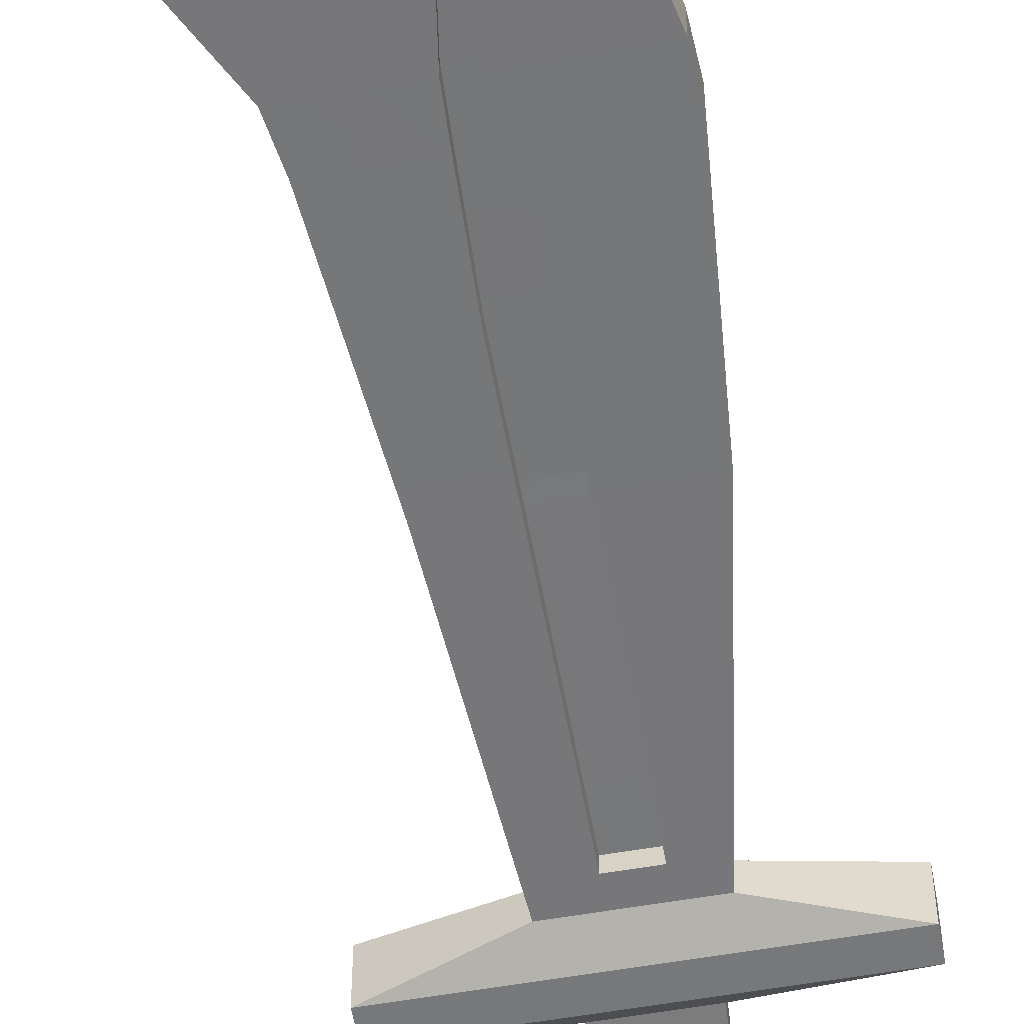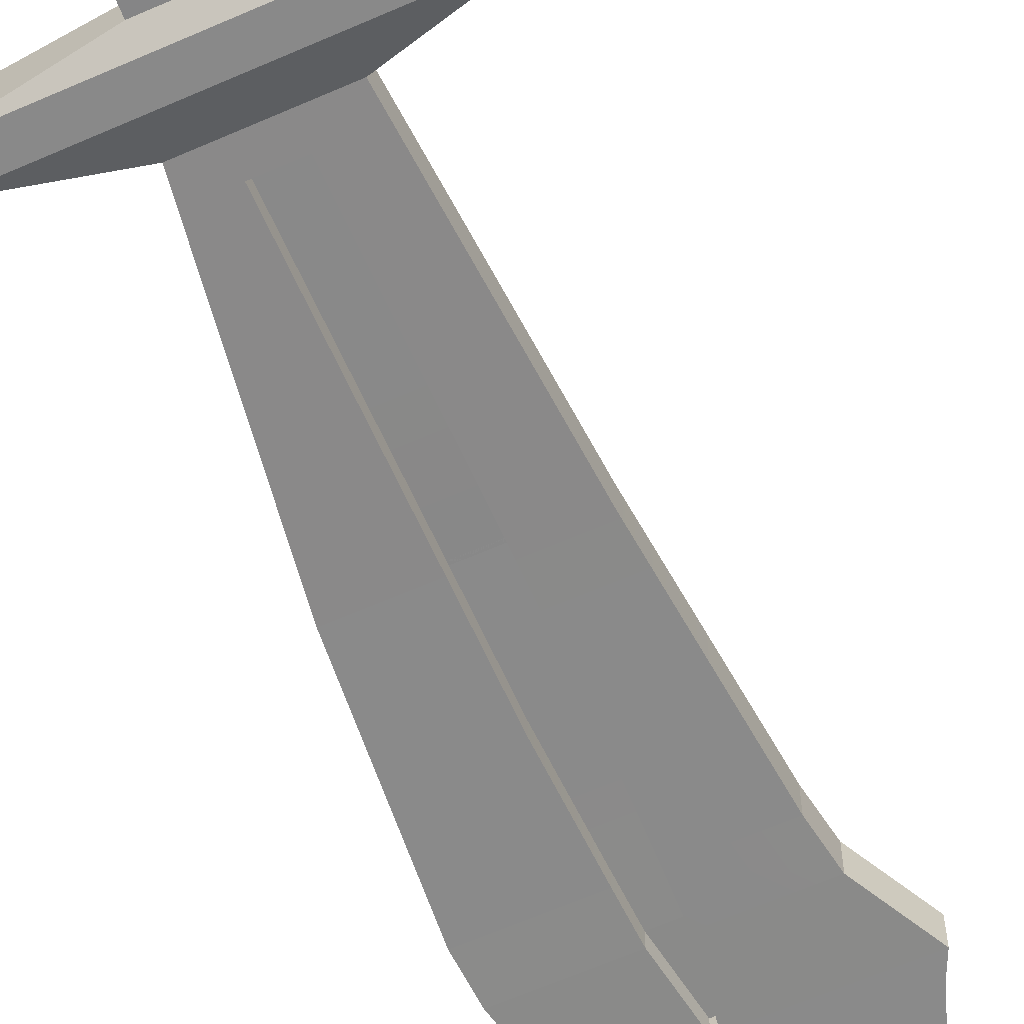
<metadata>
{"format":"obj","ext":"obj","renderer":"f3d","projection":"perspective","resolution":1024,"background":"white","views":[{"elev":-57.3,"azim":10.3,"up":"+Y"},{"elev":-63.2,"azim":-156.0,"up":"+Y"}]}
</metadata>
<code>
g Falchion
v -0.3154 -0.03898 1.858
v -0.3154 0.03898 1.858
v -0.4692 0.03779 2.024
v -0.4692 -0.03779 2.024
v -0.1213 0.03898 1.858
v -0.02434 0.03898 1.858
v -0.4442 0.03779 2.024
v -0.4526 0.03779 2.024
v -0.02434 0.03898 1.858
v -0.02434 -0.03898 1.858
v -0.4442 -0.03779 2.024
v -0.4442 0.03779 2.024
v -0.2184 -0.03898 1.858
v -0.3154 -0.03898 1.858
v -0.4692 -0.03779 2.024
v -0.4609 -0.03779 2.024
v -0.0324 -0.03326 0.1028
v -0.3738 -0.06399 0.0321
v -0.1279 -0.03326 0.1028
v -0.1246 -0.06399 0.0321
v 0.05192 -0.03326 0.1028
v 0.1246 -0.06399 0.0321
v 0.1279 -0.03326 0.1028
v 0.3738 -0.06399 0.0321
v -0.4609 0.03779 2.024
v -0.4692 -0.03779 2.024
v -0.4692 0.03779 2.024
v -0.4609 -0.03779 2.024
v -0.4526 0.03779 2.024
v -0.4526 -0.03779 2.024
v -0.4442 0.03779 2.024
v -0.4442 -0.03779 2.024
v -0.3738 -0.06399 0.0321
v -0.3738 -0.06399 -0.0321
v -0.3738 0.06399 -0.0321
v -0.3738 0.06399 0.0321
v 0.05192 0.03326 0.1028
v 0.3738 0.06399 0.0321
v 0.1279 0.03326 0.1028
v 0.1246 0.06399 0.0321
v -0.0324 0.03326 0.1028
v -0.1246 0.06399 0.0321
v -0.1279 0.03326 0.1028
v -0.3738 0.06399 0.0321
v -0.1279 -0.03326 0.1028
v -0.3738 -0.06399 0.0321
v -0.3738 0.06399 0.0321
v -0.1279 0.03326 0.1028
v 0.1279 0.03326 0.1028
v 0.3738 0.06399 0.0321
v 0.3738 -0.06399 0.0321
v 0.1279 -0.03326 0.1028
v -0.1246 -0.06399 -0.0321
v -0.09065 -0.03299 -0.06919
v -0.3738 -0.06399 -0.0321
v -0.03022 -0.03299 -0.06919
v 0.1246 -0.06399 -0.0321
v 0.03022 -0.03299 -0.06919
v 0.3738 -0.06399 -0.0321
v 0.09065 -0.03299 -0.06919
v -0.1246 -0.06399 0.0321
v -0.3738 -0.06399 -0.0321
v -0.3738 -0.06399 0.0321
v -0.1246 -0.06399 -0.0321
v 0.1246 -0.06399 0.0321
v 0.1246 -0.06399 -0.0321
v 0.3738 -0.06399 0.0321
v 0.3738 -0.06399 -0.0321
v 0.1246 0.06399 0.0321
v 0.3738 0.06399 -0.0321
v 0.3738 0.06399 0.0321
v 0.1246 0.06399 -0.0321
v -0.1246 0.06399 0.0321
v -0.1246 0.06399 -0.0321
v -0.3738 0.06399 0.0321
v -0.3738 0.06399 -0.0321
v 0.3738 0.06399 0.0321
v 0.3738 0.06399 -0.0321
v 0.3738 -0.06399 -0.0321
v 0.3738 -0.06399 0.0321
v 0.09065 0.03299 -0.06919
v 0.07328 0.04149 -0.3792
v 0.07328 -0.04149 -0.3792
v 0.09065 -0.03299 -0.06919
v 0.1246 0.06399 -0.0321
v 0.09065 0.03299 -0.06919
v 0.3738 0.06399 -0.0321
v 0.03022 0.03299 -0.06919
v -0.1246 0.06399 -0.0321
v -0.03022 0.03299 -0.06919
v -0.3738 0.06399 -0.0321
v -0.09065 0.03299 -0.06919
v 0.3738 0.06399 -0.0321
v 0.09065 0.03299 -0.06919
v 0.09065 -0.03299 -0.06919
v 0.3738 -0.06399 -0.0321
v -0.3738 -0.06399 -0.0321
v -0.09065 -0.03299 -0.06919
v -0.09065 0.03299 -0.06919
v -0.3738 0.06399 -0.0321
v 0.07328 0.04149 -0.3792
v 0.07328 0.04149 -0.4706
v 0.07328 -0.04149 -0.4706
v 0.07328 -0.04149 -0.3792
v -0.09065 -0.03299 -0.06919
v -0.07328 -0.04149 -0.3792
v -0.07328 0.04149 -0.3792
v -0.09065 0.03299 -0.06919
v -0.03022 -0.03299 -0.06919
v -0.07328 -0.04149 -0.3792
v -0.09065 -0.03299 -0.06919
v -0.02443 -0.04149 -0.3792
v -0.07328 -0.04149 -0.4706
v 0.03022 -0.03299 -0.06919
v -0.02443 -0.04149 -0.4706
v 0.02443 -0.04149 -0.3792
v 0.09065 -0.03299 -0.06919
v 0.02443 -0.04149 -0.4706
v 0.07328 -0.04149 -0.3792
v 0.07328 -0.04149 -0.4706
v 0.03022 0.03299 -0.06919
v 0.07328 0.04149 -0.3792
v 0.09065 0.03299 -0.06919
v 0.02443 0.04149 -0.3792
v 0.07328 0.04149 -0.4706
v -0.03022 0.03299 -0.06919
v 0.02443 0.04149 -0.4706
v -0.02443 0.04149 -0.3792
v -0.09065 0.03299 -0.06919
v -0.02443 0.04149 -0.4706
v -0.07328 0.04149 -0.3792
v -0.07328 0.04149 -0.4706
v -0.121 -0.03897 1.484
v -0.2847 -0.03897 1.484
v -0.2313 -0.03978 1.624
v -0.1101 -0.03978 1.624
v 0.04268 -0.03897 1.484
v -0.121 -0.03897 1.484
v 0.01122 -0.03978 1.624
v 0.2063 0.03897 1.484
v 0.1325 -0.03978 1.624
v 0.1325 0.03978 1.624
v 0.2063 -0.03897 1.484
v 0.2278 0.03873 1.443
v 0.2278 -0.03873 1.443
v 0.04268 0.03897 1.484
v 0.1325 0.03978 1.624
v 0.01122 0.03978 1.624
v 0.2063 0.03897 1.484
v 0.01477 0.03873 1.443
v 0.2278 0.03873 1.443
v 0.04268 0.03897 1.484
v 0.004748 0.03873 1.443
v 0.04268 0.03897 1.484
v -0.121 0.03897 1.484
v -0.2847 -0.03897 1.484
v -0.2847 0.03897 1.484
v -0.2313 0.03978 1.624
v -0.2313 -0.03978 1.624
v -0.02443 -0.04149 -0.4706
v -0.1305 -0.07387 -0.5614
v -0.07328 -0.04149 -0.4706
v -0.04349 -0.07387 -0.5614
v 0.02443 -0.04149 -0.4706
v 0.04349 -0.07387 -0.5614
v 0.07328 -0.04149 -0.4706
v 0.1305 -0.07387 -0.5614
v -0.07328 -0.04149 -0.3792
v -0.07328 -0.04149 -0.4706
v -0.07328 0.04149 -0.4706
v -0.07328 0.04149 -0.3792
v -0.04349 -0.07387 -0.5614
v -0.09143 -0.05177 -0.6499
v -0.1305 -0.07387 -0.5614
v -0.03048 -0.05177 -0.6499
v 0.04349 -0.07387 -0.5614
v 0.03048 -0.05177 -0.6499
v 0.1305 -0.07387 -0.5614
v 0.09143 -0.05177 -0.6499
v 0.02443 0.04149 -0.4706
v 0.1305 0.07387 -0.5614
v 0.07328 0.04149 -0.4706
v 0.04349 0.07387 -0.5614
v -0.02443 0.04149 -0.4706
v -0.04349 0.07387 -0.5614
v -0.07328 0.04149 -0.4706
v -0.1305 0.07387 -0.5614
v 0.07328 0.04149 -0.4706
v 0.1305 0.07387 -0.5614
v 0.1305 -0.07387 -0.5614
v 0.07328 -0.04149 -0.4706
v -0.07328 -0.04149 -0.4706
v -0.1305 -0.07387 -0.5614
v -0.1305 0.07387 -0.5614
v -0.07328 0.04149 -0.4706
v -0.1898 -0.03591 0.9559
v -0.2111 0.03729 1.194
v -0.2111 -0.03729 1.194
v -0.1898 0.03591 0.9559
v -0.1685 -0.03453 0.7178
v -0.1685 0.03453 0.7178
v -0.1318 -0.03338 0.162
v -0.1318 0.03338 0.162
v -0.1279 -0.03326 0.1028
v -0.1279 0.03326 0.1028
v 0.05192 0.03591 0.9559
v 0.2434 0.03591 0.9559
v 0.2648 0.03729 1.194
v 0.04387 0.03729 1.194
v 0.2434 0.03591 0.9559
v 0.2648 -0.03729 1.194
v 0.2648 0.03729 1.194
v 0.2434 -0.03591 0.9559
v 0.222 0.03453 0.7178
v 0.222 -0.03453 0.7178
v -0.0324 -0.03591 0.9559
v -0.1898 -0.03591 0.9559
v -0.2111 -0.03729 1.194
v -0.02435 -0.03729 1.194
v -0.2111 -0.03729 1.194
v -0.2263 -0.03834 1.291
v -0.02028 -0.03834 1.291
v -0.2263 -0.03834 1.291
v -0.3046 -0.03873 1.443
v 0.003011 -0.03873 1.443
v -0.0324 -0.03453 0.7178
v -0.1898 -0.03591 0.9559
v -0.1685 -0.03453 0.7178
v -0.0324 -0.03338 0.162
v -0.1318 -0.03338 0.162
v 0.05192 -0.03326 0.1028
v -0.0324 -0.03326 0.1028
v 0.05192 -0.03338 0.162
v -0.1318 -0.03338 0.162
v -0.1279 -0.03326 0.1028
v 0.1279 -0.03326 0.1028
v 0.05192 -0.03326 0.1028
v 0.137 -0.03338 0.162
v 0.137 -0.03338 0.162
v 0.05192 -0.03453 0.7178
v 0.222 -0.03453 0.7178
v 0.137 0.03338 0.162
v 0.222 -0.03453 0.7178
v 0.222 0.03453 0.7178
v 0.137 -0.03338 0.162
v 0.1279 0.03326 0.1028
v 0.1279 -0.03326 0.1028
v 0.05192 0.03338 0.162
v 0.137 0.03338 0.162
v 0.222 0.03453 0.7178
v 0.05192 0.03453 0.7178
v -0.0324 0.03326 0.1028
v 0.05192 0.03326 0.1028
v -0.0324 0.03338 0.162
v -0.1279 0.03326 0.1028
v -0.1318 0.03338 0.162
v 0.1279 0.03326 0.1028
v 0.137 0.03338 0.162
v 0.05192 0.03338 0.162
v -0.0324 0.03338 0.162
v -0.0324 0.03453 0.7178
v -0.1685 0.03453 0.7178
v -0.0324 0.03591 0.9559
v -0.1898 0.03591 0.9559
v -0.2263 -0.03834 1.291
v -0.2263 0.03834 1.291
v -0.3046 0.03873 1.443
v -0.3046 -0.03873 1.443
v 0.0398 0.03834 1.291
v 0.2596 0.03834 1.291
v 0.2278 0.03873 1.443
v 0.01477 0.03873 1.443
v 0.2596 0.03834 1.291
v 0.2596 -0.03834 1.291
v 0.2278 -0.03873 1.443
v 0.2278 0.03873 1.443
v 0.03048 0.05177 -0.6499
v 0.09143 -0.05177 -0.6499
v 0.09143 0.05177 -0.6499
v 0.03048 -0.05177 -0.6499
v -0.03048 0.05177 -0.6499
v -0.03048 -0.05177 -0.6499
v -0.09143 0.05177 -0.6499
v -0.09143 -0.05177 -0.6499
v 0.04349 0.07387 -0.5614
v 0.09143 0.05177 -0.6499
v 0.1305 0.07387 -0.5614
v 0.03048 0.05177 -0.6499
v -0.04349 0.07387 -0.5614
v -0.03048 0.05177 -0.6499
v -0.1305 0.07387 -0.5614
v -0.09143 0.05177 -0.6499
v 0.1305 0.07387 -0.5614
v 0.09143 0.05177 -0.6499
v 0.09143 -0.05177 -0.6499
v 0.1305 -0.07387 -0.5614
v -0.1305 -0.07387 -0.5614
v -0.09143 -0.05177 -0.6499
v -0.09143 0.05177 -0.6499
v -0.1305 0.07387 -0.5614
v -0.1101 -0.03978 1.624
v -0.2313 -0.03978 1.624
v -0.3154 -0.03898 1.858
v -0.2184 -0.03898 1.858
v 0.1325 0.03978 1.624
v 0.1325 -0.03978 1.624
v -0.02434 -0.03898 1.858
v -0.02434 0.03898 1.858
v 0.01122 0.03978 1.624
v 0.1325 0.03978 1.624
v -0.02434 0.03898 1.858
v -0.1213 0.03898 1.858
v -0.2313 -0.03978 1.624
v -0.2313 0.03978 1.624
v -0.3154 0.03898 1.858
v -0.3154 -0.03898 1.858
v 0.05192 0.03453 0.7178
v 0.222 0.03453 0.7178
v 0.2434 0.03591 0.9559
v 0.05192 0.03591 0.9559
v 0.2648 0.03729 1.194
v 0.2648 -0.03729 1.194
v 0.2596 -0.03834 1.291
v 0.2596 0.03834 1.291
v 0.04387 0.03729 1.194
v 0.2648 0.03729 1.194
v 0.2596 0.03834 1.291
v 0.0398 0.03834 1.291
v -0.2111 -0.03729 1.194
v -0.2111 0.03729 1.194
v -0.2263 0.03834 1.291
v -0.2263 -0.03834 1.291
v -0.3046 -0.03873 1.443
v -0.3046 0.03873 1.443
v -0.2847 0.03897 1.484
v -0.2847 -0.03897 1.484
v 0.003011 -0.03873 1.443
v -0.3046 -0.03873 1.443
v -0.2847 -0.03897 1.484
v -0.121 -0.03897 1.484
v 0.01651 -0.03873 1.443
v 0.003011 -0.03873 1.443
v -0.121 -0.03897 1.484
v 0.04268 -0.03897 1.484
v 0.2278 -0.03873 1.443
v 0.04268 -0.03897 1.484
v 0.2063 -0.03897 1.484
v 0.04268 -0.03897 1.484
v 0.01122 -0.03978 1.624
v 0.1325 -0.03978 1.624
v -0.3046 0.03873 1.443
v 0.004748 0.03873 1.443
v -0.121 0.03897 1.484
v -0.2847 0.03897 1.484
v -0.2111 0.03729 1.194
v -0.02435 0.03729 1.194
v -0.02028 0.03834 1.291
v -0.2263 0.03834 1.291
v -0.1898 0.03591 0.9559
v -0.02435 0.03729 1.194
v -0.0324 0.03591 0.9559
v 0.2648 -0.03729 1.194
v 0.04387 -0.03729 1.194
v 0.0398 -0.03834 1.291
v 0.2596 -0.03834 1.291
v 0.003011 -0.03873 1.443
v 0.003011 0.001512 1.443
v -0.02028 0.001907 1.291
v -0.02028 -0.03834 1.291
v 0.004748 0.03873 1.443
v 0.004748 0.009842 1.443
v 0.01477 0.009842 1.443
v 0.01477 0.03873 1.443
v 0.222 -0.03453 0.7178
v 0.05192 -0.03453 0.7178
v 0.05192 -0.03591 0.9559
v 0.2434 -0.03591 0.9559
v -0.02028 -0.03834 1.291
v -0.02028 0.001907 1.291
v -0.02435 0.002956 1.194
v -0.02435 -0.03729 1.194
v -0.0324 0.004336 0.9561
v -0.0324 -0.03591 0.9559
v -0.0324 -0.03453 0.7178
v -0.0324 0.005638 0.718
v -0.0324 0.005677 0.7247
v -0.0324 0.00449 0.1621
v -0.0324 -0.03338 0.162
v -0.2313 0.03978 1.624
v -0.1101 0.03978 1.624
v -0.2184 0.03898 1.858
v -0.3154 0.03898 1.858
v -0.1101 0.03978 1.624
v 0.01122 0.03978 1.624
v -0.1213 0.03898 1.858
v -0.2184 0.03898 1.858
v 0.1325 -0.03978 1.624
v -0.1213 -0.03898 1.858
v -0.02434 -0.03898 1.858
v 0.01122 -0.03978 1.624
v -0.1101 -0.03978 1.624
v -0.2184 -0.03898 1.858
v -0.1213 -0.03898 1.858
v 0.2596 -0.03834 1.291
v 0.0398 -0.03834 1.291
v 0.01651 -0.03873 1.443
v 0.2278 -0.03873 1.443
v -0.2263 0.03834 1.291
v -0.02028 0.03834 1.291
v 0.004748 0.03873 1.443
v -0.3046 0.03873 1.443
v -0.02435 0.03729 1.194
v -0.02028 0.009447 1.291
v -0.02028 0.03834 1.291
v -0.02435 0.008398 1.194
v -0.0324 0.03591 0.9559
v -0.0324 0.007018 0.956
v -0.0324 0.03453 0.7178
v -0.0324 0.005677 0.7247
v -0.0324 0.005638 0.718
v -0.0324 0.03338 0.162
v -0.0324 0.006863 0.1622
v -0.0324 0.00449 0.1621
v 0.05192 0.005638 0.718
v 0.05192 0.005677 0.7247
v 0.05192 0.004336 0.9561
v 0.05192 -0.03453 0.7178
v 0.05192 -0.03338 0.162
v 0.05192 0.00449 0.1621
v 0.05192 -0.03591 0.9559
v 0.04387 0.002956 1.194
v 0.04387 -0.03729 1.194
v 0.0398 0.001907 1.291
v 0.0398 -0.03834 1.291
v 0.2434 -0.03591 0.9559
v 0.05192 -0.03591 0.9559
v 0.04387 -0.03729 1.194
v 0.2648 -0.03729 1.194
v 0.0398 -0.03834 1.291
v 0.0398 0.001907 1.291
v 0.01651 0.001512 1.443
v 0.01651 -0.03873 1.443
v -0.2847 0.03897 1.484
v -0.121 0.03897 1.484
v -0.1101 0.03978 1.624
v -0.2313 0.03978 1.624
v -0.121 0.03897 1.484
v 0.01122 0.03978 1.624
v 0.04268 0.03897 1.484
v -0.02434 -0.03898 1.858
v -0.4526 -0.03779 2.024
v -0.4442 -0.03779 2.024
v -0.1213 -0.03898 1.858
v -0.2184 -0.03898 1.858
v -0.4609 -0.03779 2.024
v -0.4526 -0.03779 2.024
v -0.3154 0.03898 1.858
v -0.2184 0.03898 1.858
v -0.4609 0.03779 2.024
v -0.4692 0.03779 2.024
v -0.2184 0.03898 1.858
v -0.1213 0.03898 1.858
v -0.4526 0.03779 2.024
v -0.4609 0.03779 2.024
v 0.04387 0.002956 1.194
v -0.02028 0.001907 1.291
v 0.0398 0.001907 1.291
v -0.02435 0.002956 1.194
v 0.05192 0.004336 0.9561
v -0.0324 0.004336 0.9561
v -0.0324 0.005677 0.7247
v 0.05192 0.005677 0.7247
v -0.0324 0.005638 0.718
v 0.05192 0.005638 0.718
v 0.05192 0.006863 0.1622
v -0.0324 0.006863 0.1622
v 0.0398 0.001907 1.291
v -0.02028 0.001907 1.291
v 0.003011 0.001512 1.443
v 0.01651 0.001512 1.443
v -0.0324 -0.03338 0.162
v -0.0324 0.00449 0.1621
v 0.05192 0.00449 0.1621
v 0.05192 -0.03338 0.162
v 0.01651 -0.03873 1.443
v 0.01651 0.001512 1.443
v 0.003011 0.001512 1.443
v 0.003011 -0.03873 1.443
v -0.02435 0.008398 1.194
v 0.0398 0.009447 1.291
v -0.02028 0.009447 1.291
v 0.04387 0.008398 1.194
v -0.0324 0.007018 0.956
v 0.05192 0.007018 0.956
v 0.05192 0.005677 0.7247
v -0.0324 0.005677 0.7247
v 0.05192 0.005638 0.718
v -0.0324 0.005638 0.718
v -0.0324 0.00449 0.1621
v 0.05192 0.00449 0.1621
v -0.02028 0.009447 1.291
v 0.0398 0.009447 1.291
v 0.01477 0.009842 1.443
v 0.004748 0.009842 1.443
v 0.05192 0.03453 0.7178
v 0.05192 0.006863 0.1622
v 0.05192 0.03338 0.162
v 0.05192 0.005638 0.718
v 0.05192 0.00449 0.1621
v 0.05192 0.005677 0.7247
v 0.05192 0.007018 0.956
v 0.05192 0.03591 0.9559
v 0.04387 0.03729 1.194
v 0.04387 0.008398 1.194
v 0.0398 0.03834 1.291
v 0.0398 0.009447 1.291
v -0.02028 0.03834 1.291
v -0.02028 0.009447 1.291
v 0.004748 0.009842 1.443
v 0.004748 0.03873 1.443
v 0.01477 0.03873 1.443
v 0.01477 0.009842 1.443
v 0.0398 0.009447 1.291
v 0.0398 0.03834 1.291
v 0.05192 0.03338 0.162
v -0.0324 0.006863 0.1622
v -0.0324 0.03338 0.162
v 0.05192 0.006863 0.1622
v -0.0324 0.00449 0.1621
v 0.05192 0.00449 0.1621
g Falchion_0
f 3 2 1
f 4 3 1
f 7 6 5
f 8 7 5
f 11 10 9
f 12 11 9
f 15 14 13
f 16 15 13
f 19 18 17
f 18 20 17
f 17 20 21
f 20 22 21
f 21 22 23
f 22 24 23
f 27 26 25
f 26 28 25
f 25 28 29
f 28 30 29
f 29 30 31
f 30 32 31
f 35 34 33
f 36 35 33
f 39 38 37
f 38 40 37
f 37 40 41
f 40 42 41
f 41 42 43
f 42 44 43
f 47 46 45
f 48 47 45
f 51 50 49
f 52 51 49
f 55 54 53
f 54 56 53
f 53 56 57
f 56 58 57
f 57 58 59
f 58 60 59
f 63 62 61
f 62 64 61
f 61 64 65
f 64 66 65
f 65 66 67
f 66 68 67
f 71 70 69
f 70 72 69
f 69 72 73
f 72 74 73
f 73 74 75
f 74 76 75
f 79 78 77
f 80 79 77
f 83 82 81
f 84 83 81
f 87 86 85
f 86 88 85
f 85 88 89
f 88 90 89
f 89 90 91
f 90 92 91
f 95 94 93
f 96 95 93
f 99 98 97
f 100 99 97
f 103 102 101
f 104 103 101
f 107 106 105
f 108 107 105
f 111 110 109
f 110 112 109
f 110 113 112
f 109 112 114
f 113 115 112
f 112 116 114
f 112 115 116
f 114 116 117
f 115 118 116
f 116 119 117
f 116 118 119
f 118 120 119
f 123 122 121
f 122 124 121
f 122 125 124
f 121 124 126
f 125 127 124
f 124 128 126
f 124 127 128
f 126 128 129
f 127 130 128
f 128 131 129
f 128 130 131
f 130 132 131
f 135 134 133
f 136 135 133
f 136 138 137
f 139 136 137
f 142 141 140
f 141 143 140
f 140 143 144
f 143 145 144
f 148 147 146
f 147 149 146
f 149 151 150
f 152 149 150
f 154 150 153
f 155 154 153
f 158 157 156
f 159 158 156
f 162 161 160
f 161 163 160
f 160 163 164
f 163 165 164
f 164 165 166
f 165 167 166
f 170 169 168
f 171 170 168
f 174 173 172
f 173 175 172
f 172 175 176
f 175 177 176
f 176 177 178
f 177 179 178
f 182 181 180
f 181 183 180
f 180 183 184
f 183 185 184
f 184 185 186
f 185 187 186
f 190 189 188
f 191 190 188
f 194 193 192
f 195 194 192
f 198 197 196
f 197 199 196
f 196 199 200
f 199 201 200
f 200 201 202
f 201 203 202
f 202 203 204
f 203 205 204
f 208 207 206
f 209 208 206
f 212 211 210
f 211 213 210
f 210 213 214
f 213 215 214
f 218 217 216
f 219 218 216
f 221 220 219
f 222 221 219
f 224 223 222
f 225 224 222
f 216 227 226
f 227 228 226
f 226 228 229
f 228 230 229
f 229 232 231
f 233 229 231
f 229 234 232
f 234 235 232
f 233 237 236
f 238 233 236
f 240 233 239
f 241 240 239
f 244 243 242
f 243 245 242
f 242 245 246
f 245 247 246
f 250 249 248
f 251 250 248
f 248 253 252
f 254 248 252
f 254 252 255
f 256 254 255
f 258 257 253
f 259 258 253
f 261 260 256
f 262 261 256
f 263 261 262
f 264 263 262
f 267 266 265
f 268 267 265
f 271 270 269
f 272 271 269
f 275 274 273
f 276 275 273
f 279 278 277
f 278 280 277
f 277 280 281
f 280 282 281
f 281 282 283
f 282 284 283
f 287 286 285
f 286 288 285
f 285 288 289
f 288 290 289
f 289 290 291
f 290 292 291
f 295 294 293
f 296 295 293
f 299 298 297
f 300 299 297
f 303 302 301
f 304 303 301
f 307 306 305
f 308 307 305
f 311 310 309
f 312 311 309
f 315 314 313
f 316 315 313
f 319 318 317
f 320 319 317
f 323 322 321
f 324 323 321
f 327 326 325
f 328 327 325
f 331 330 329
f 332 331 329
f 335 334 333
f 336 335 333
f 339 338 337
f 340 339 337
f 343 342 341
f 344 343 341
f 346 341 345
f 347 346 345
f 349 348 347
f 350 349 347
f 353 352 351
f 354 353 351
f 357 356 355
f 358 357 355
f 355 360 359
f 360 361 359
f 364 363 362
f 365 364 362
f 368 367 366
f 369 368 366
f 372 371 370
f 373 372 370
f 376 375 374
f 377 376 374
f 380 379 378
f 381 380 378
f 382 380 381
f 383 382 381
f 382 383 384
f 384 385 382
f 385 386 382
f 387 385 384
f 388 387 384
f 391 390 389
f 392 391 389
f 395 394 393
f 396 395 393
f 399 398 397
f 398 400 397
f 402 401 400
f 403 402 400
f 406 405 404
f 407 406 404
f 410 409 408
f 411 410 408
f 414 413 412
f 413 415 412
f 412 415 416
f 415 417 416
f 418 416 417
f 418 417 419
f 419 420 418
f 418 420 421
f 420 422 421
f 420 423 422
f 426 425 424
f 426 424 427
f 427 424 428
f 424 429 428
f 427 430 426
f 431 426 430
f 432 431 430
f 433 431 432
f 434 433 432
f 437 436 435
f 438 437 435
f 441 440 439
f 442 441 439
f 445 444 443
f 446 445 443
f 445 448 447
f 448 449 447
f 452 451 450
f 451 453 450
f 455 454 453
f 456 455 453
f 459 458 457
f 460 459 457
f 463 462 461
f 464 463 461
f 467 466 465
f 466 468 465
f 465 468 469
f 468 470 469
f 469 470 471
f 472 469 471
f 472 471 473
f 473 474 472
f 474 473 475
f 473 476 475
f 479 478 477
f 480 479 477
f 483 482 481
f 484 483 481
f 487 486 485
f 488 487 485
f 491 490 489
f 490 492 489
f 489 492 493
f 492 494 493
f 493 494 495
f 496 493 495
f 496 495 497
f 497 498 496
f 498 497 499
f 497 500 499
f 503 502 501
f 504 503 501
f 507 506 505
f 506 508 505
f 506 509 508
f 505 508 510
f 510 511 505
f 511 512 505
f 512 511 513
f 511 514 513
f 513 514 515
f 514 516 515
f 519 518 517
f 520 519 517
f 523 522 521
f 524 523 521
f 527 526 525
f 526 528 525
f 526 529 528
f 529 530 528

</code>
